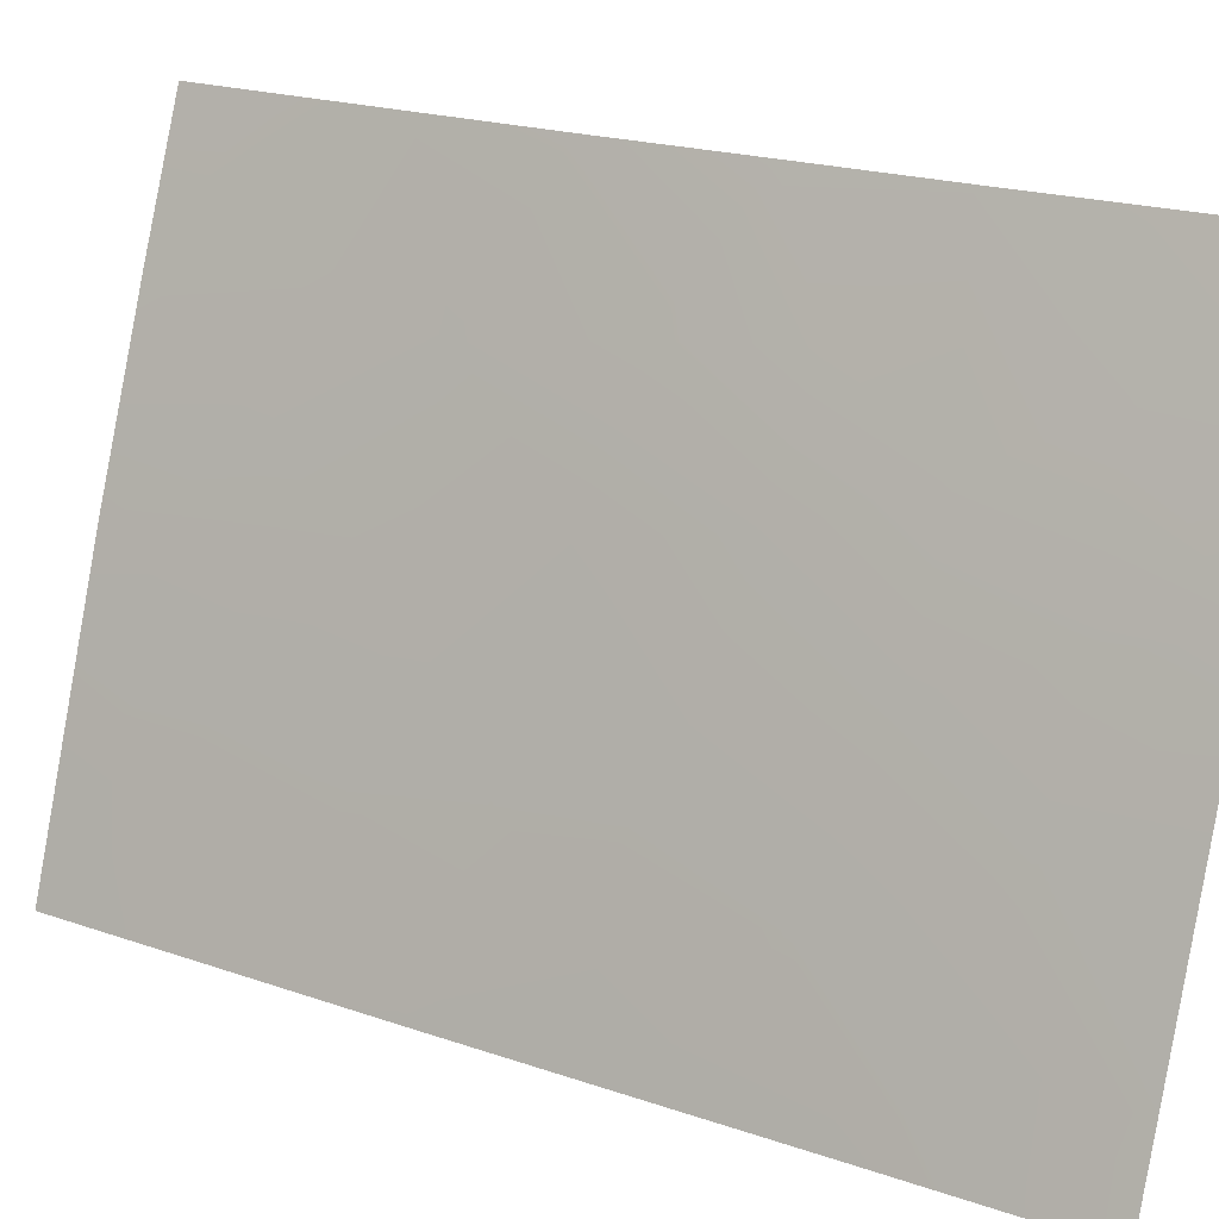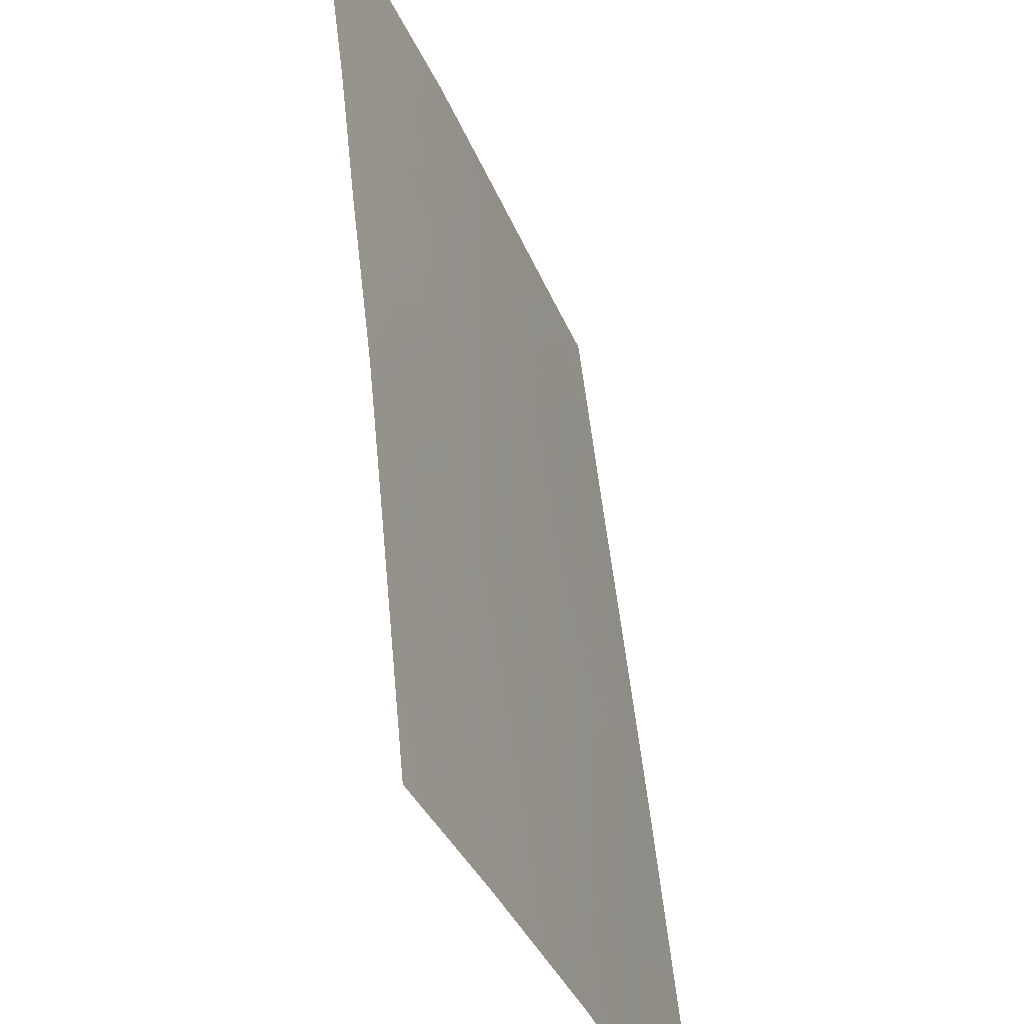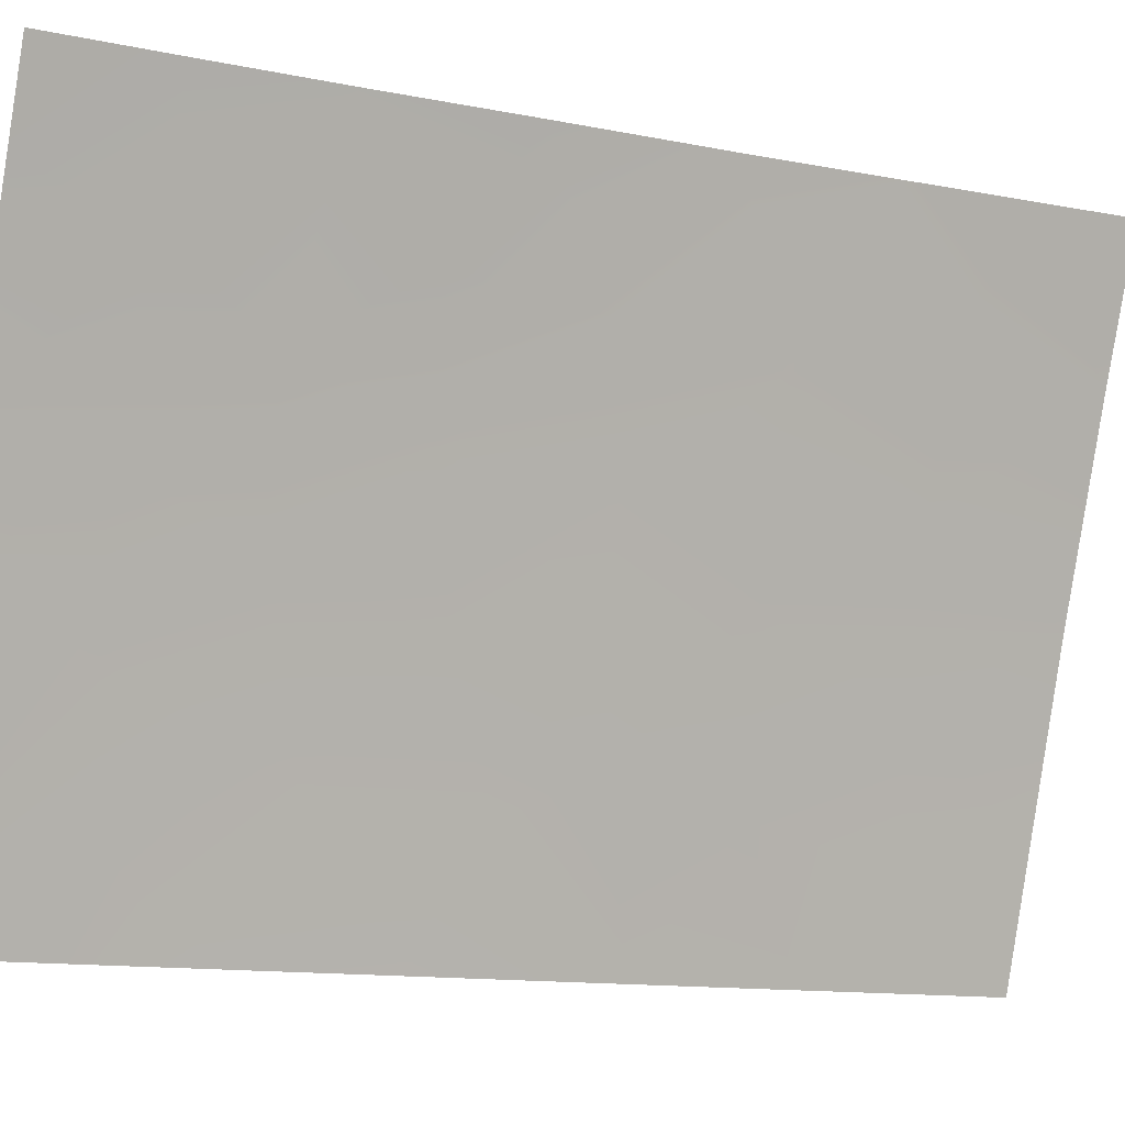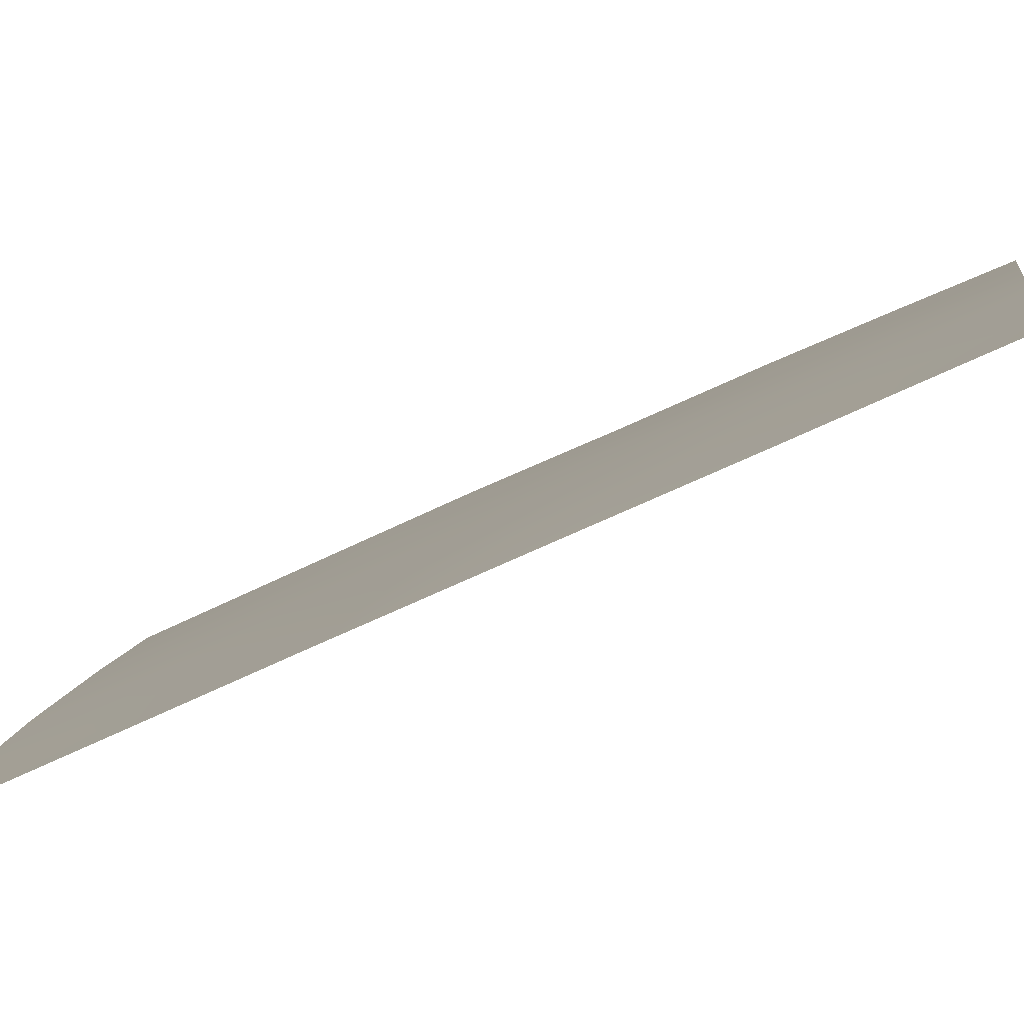
<metadata>
{"format":"obj","ext":"obj","renderer":"f3d","projection":"perspective","resolution":1024,"background":"white","views":[{"elev":20.6,"azim":121.1,"up":"+Z"},{"elev":50.9,"azim":-6.4,"up":"+Z"},{"elev":-12.8,"azim":-115.3,"up":"+Z"},{"elev":-61.5,"azim":115.7,"up":"+Z"}]}
</metadata>
<code>
v 81.18 -50 92
v 78.32 -45.27 100
v 79.56 -42.57 96.91
v 78.34 -41.2 100
v 79.6 -38 96.84
v 80.99 -38 93.03
v 78.22 -50 100
v 81.38 -38 92
v 78.32 -38 100
v 80.37 -39.49 94.74
v 80.76 -48.48 93.25
v 79.72 -39.31 96.5
v 79.27 -40.84 97.68
v 79.96 -40.94 95.85
v 81.34 -40.68 92
v 80.94 -39.67 93.17
v 79.84 -50 95.81
v 79.48 -48.09 96.83
v 81.37 -38.82 92
v 78.25 -48.88 100
v 78.94 -50 98.19
v 78.98 -39.43 98.4
v 78.73 -38 99
v 78.34 -39.55 100
v 81.23 -47.41 92
v 80.54 -44.87 94.09
v 80.17 -38 95.3
v 81.27 -45.4 92
v 81.31 -42.97 92
v 80.72 -41.6 93.73
v 78.28 -47.14 100
v 79.05 -46.19 98.04
v 78.99 -44.06 98.35
v 79.63 -44.49 96.58
v 80.63 -50 93.55
v 78.32 -43.15 100
v 78.93 -42.32 98.52
v 79.89 -46.27 95.78
v 78.82 -48.01 98.57
v 80.2 -48.15 94.86
v 80.19 -42.96 95.18
v 80.77 -43.68 93.52
v 80.65 -46.51 93.67
f 35 11 1
f 6 8 19
f 27 10 12
f 29 28 42
f 30 14 10
f 26 38 34
f 33 2 36
f 19 16 6
f 15 29 30
f 17 21 18
f 18 21 39
f 16 19 15
f 21 20 39
f 20 31 39
f 20 21 7
f 23 5 22
f 9 23 24
f 22 24 23
f 25 1 11
f 5 27 12
f 27 6 10
f 28 25 43
f 4 24 22
f 16 10 6
f 31 2 32
f 34 33 3
f 30 41 14
f 36 4 37
f 36 37 33
f 13 14 3
f 34 38 32
f 39 31 32
f 16 30 10
f 14 13 12
f 13 22 12
f 14 12 10
f 22 5 12
f 11 35 40
f 4 13 37
f 32 38 18
f 43 38 26
f 4 22 13
f 25 11 43
f 38 40 18
f 2 33 32
f 17 18 40
f 16 15 30
f 29 42 30
f 30 42 41
f 41 3 14
f 39 32 18
f 37 13 3
f 37 3 33
f 40 35 17
f 33 34 32
f 3 41 34
f 41 26 34
f 42 26 41
f 40 43 11
f 43 40 38
f 26 42 28
f 43 26 28

</code>
